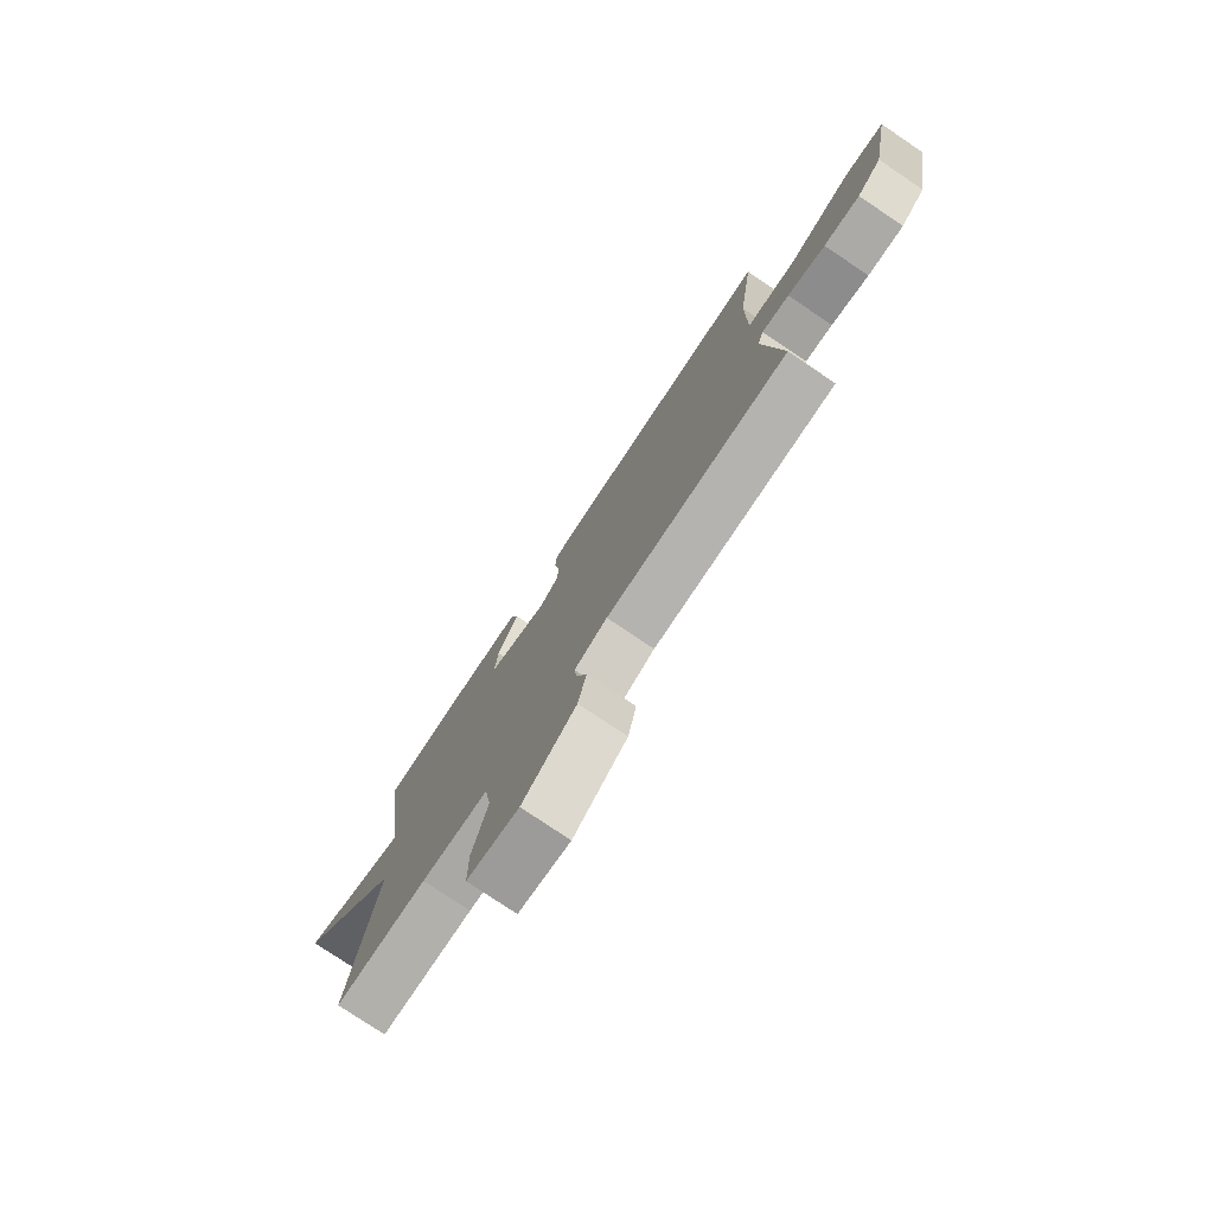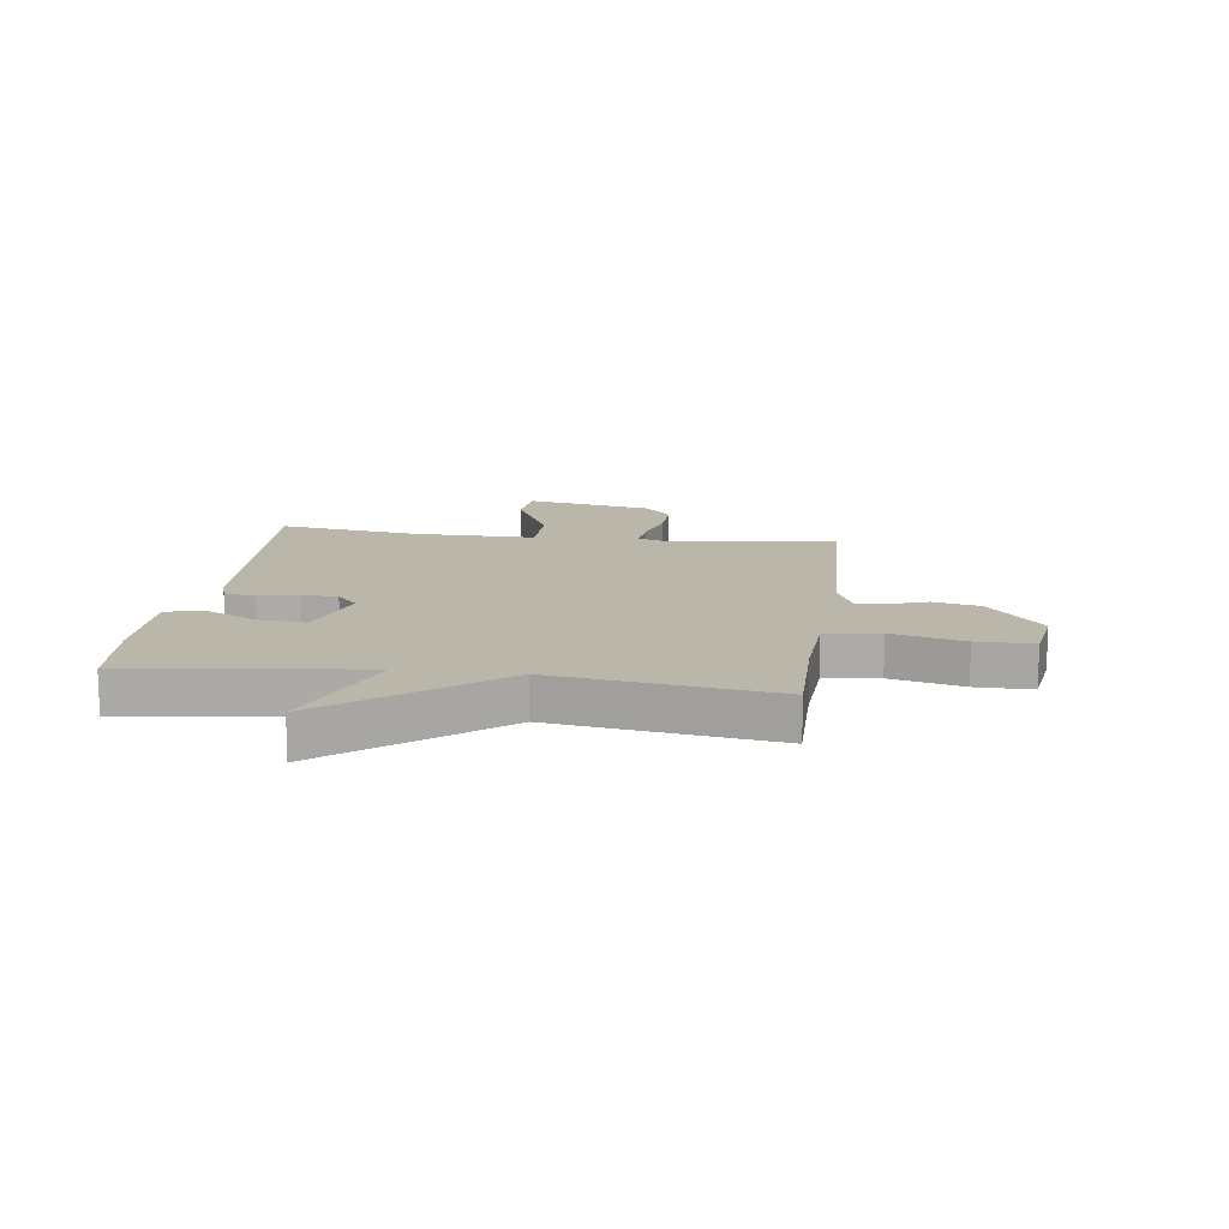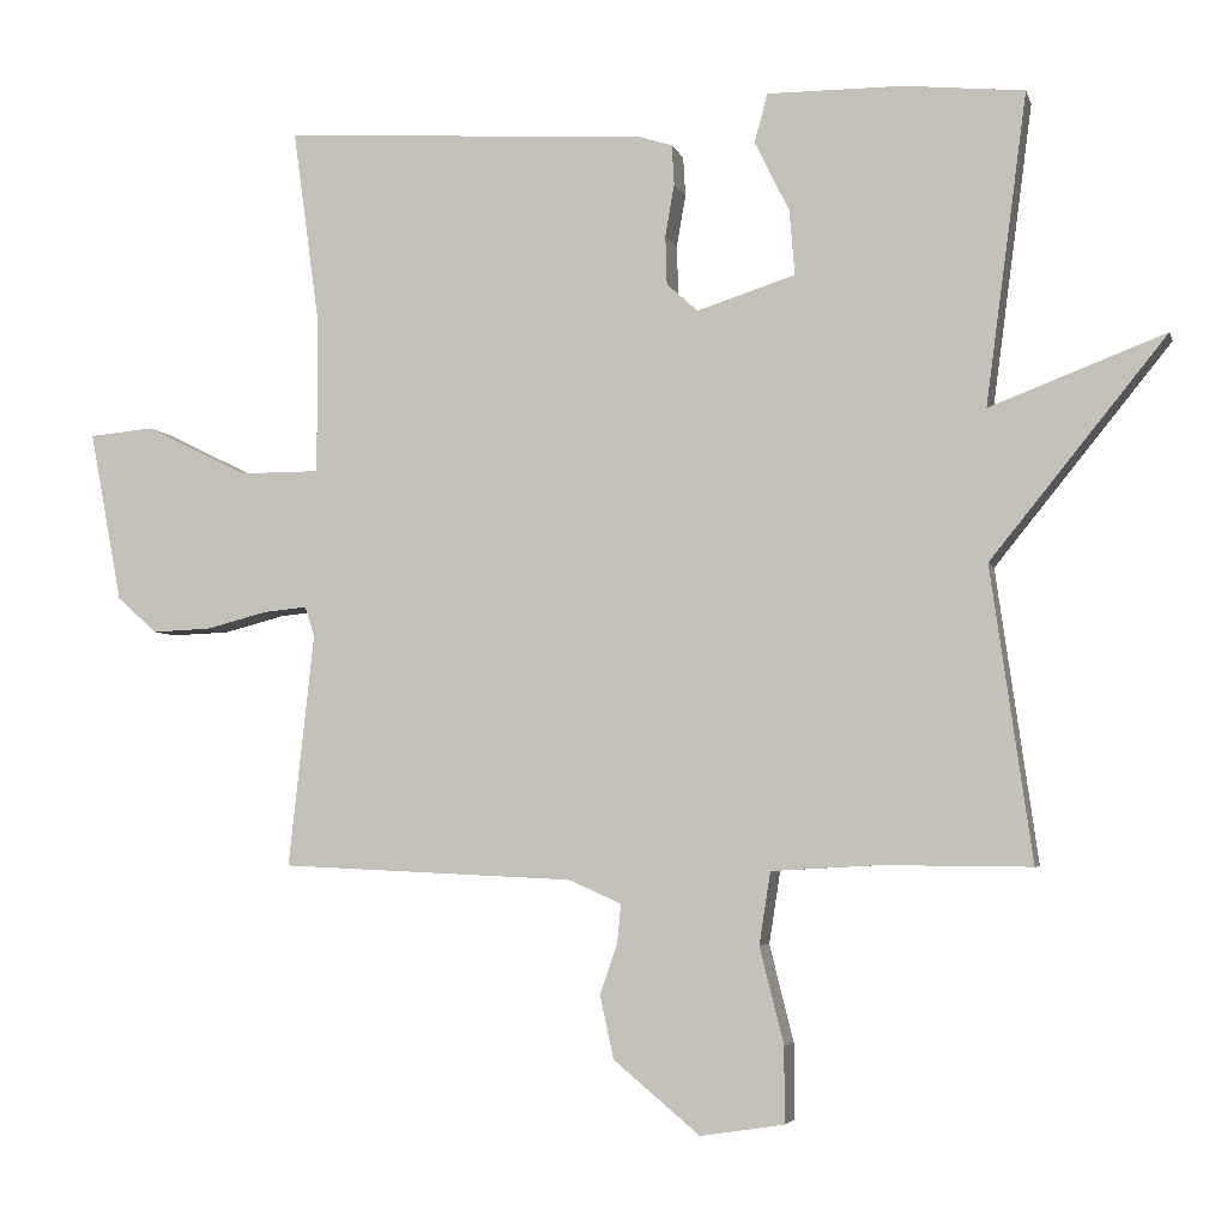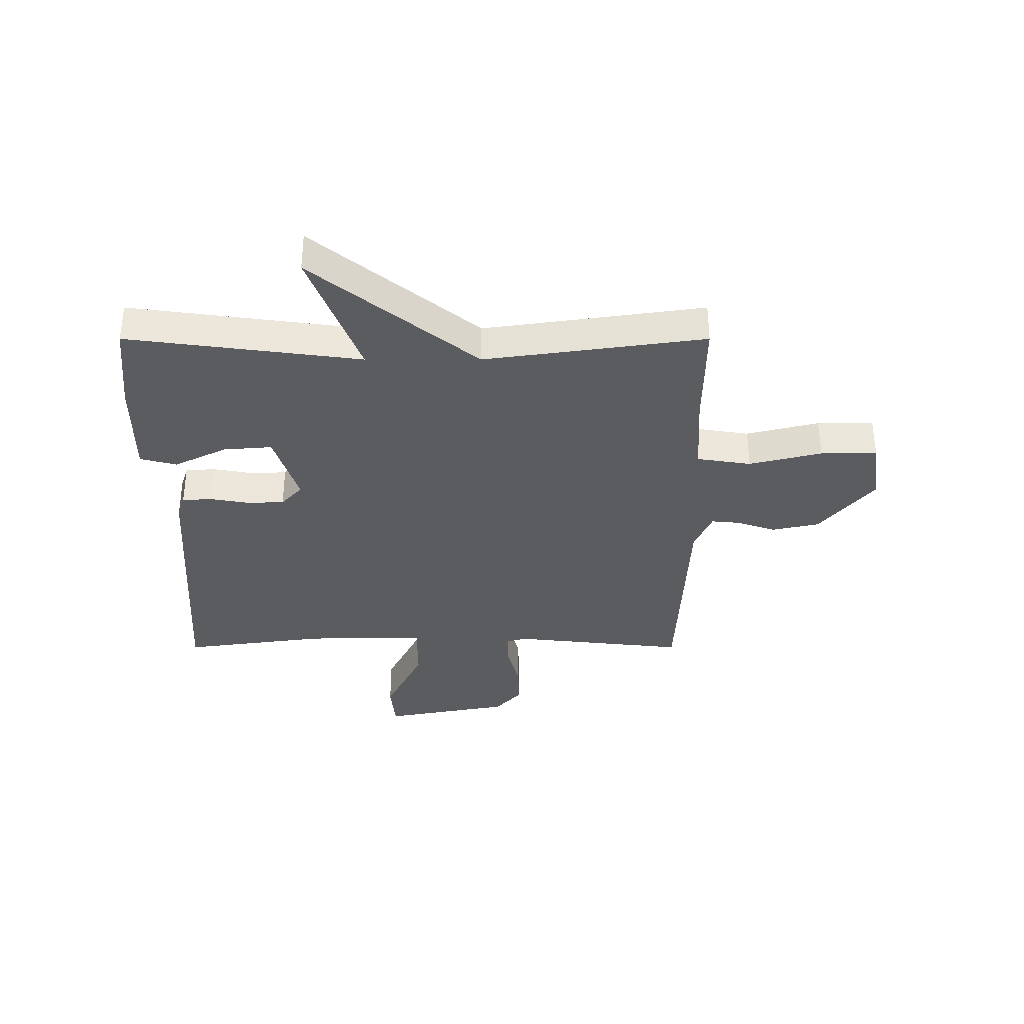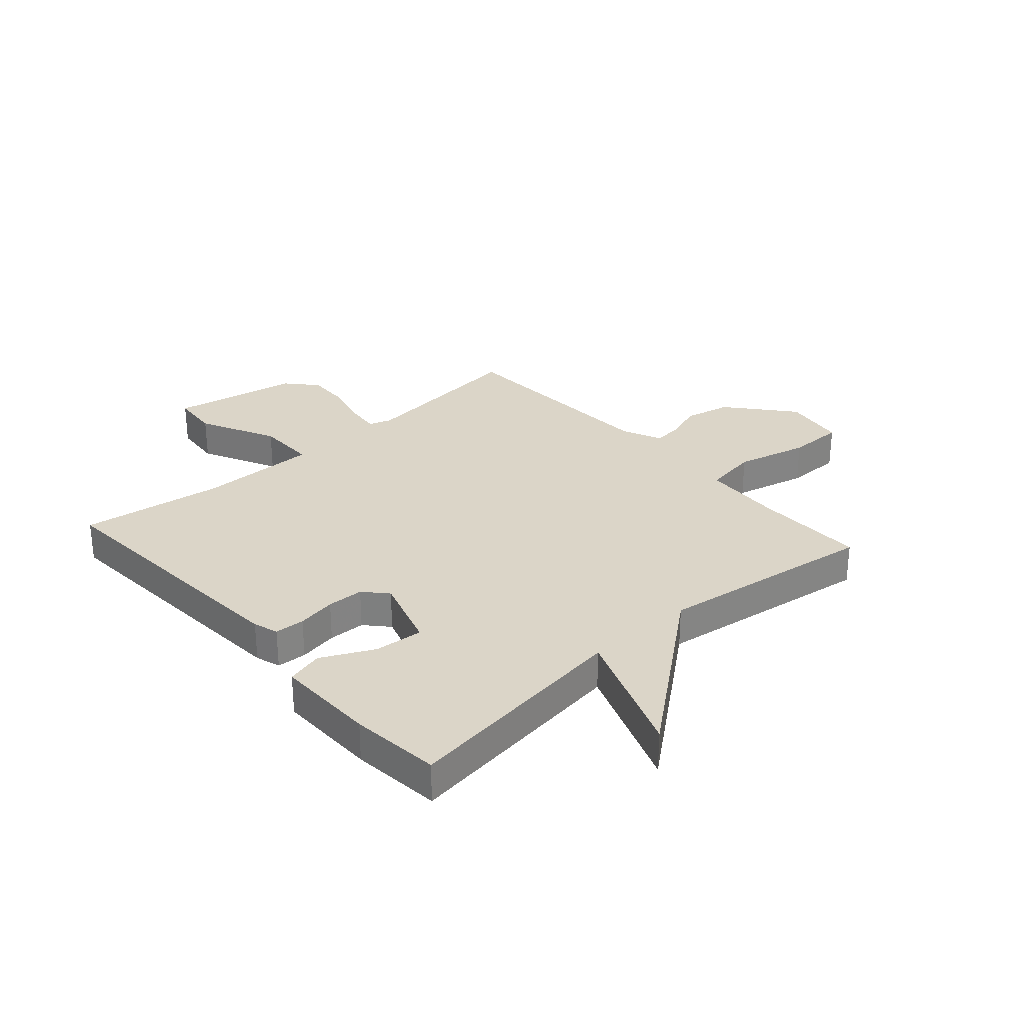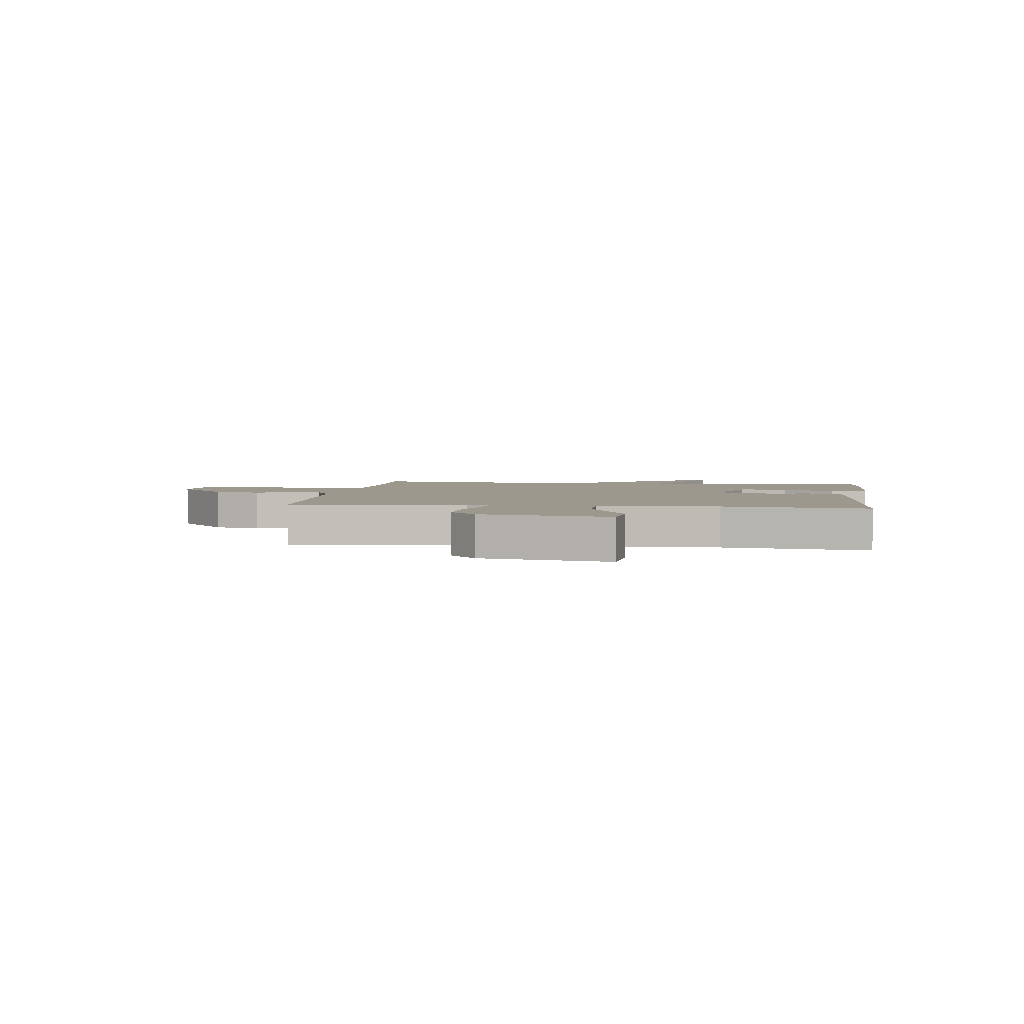
<metadata>
{"format":"obj","ext":"obj","renderer":"f3d","projection":"perspective","resolution":1024,"background":"white","views":[{"elev":-77.9,"azim":-123.9,"up":"+Z"},{"elev":13.9,"azim":97.7,"up":"+Y"},{"elev":-4.5,"azim":13.8,"up":"+Z"},{"elev":-35.3,"azim":90.0,"up":"+Y"},{"elev":29.5,"azim":48.3,"up":"+Y"},{"elev":3.2,"azim":-82.6,"up":"+Y"}]}
</metadata>
<code>
v 0.5 0.07 0.5
v 0.445 0.07 0.088
v 0.678 0.07 0.177
v 0.445 0.07 -0.112
v 0.5 0.07 -0.5
v 0.303 0.07 -0.498
v 0.16 0.07 -0.506
v 0.145 0.07 -0.602
v 0.177 0.07 -0.73
v 0.177 0.07 -0.83
v 0.066 0.07 -0.847
v -0.049 0.07 -0.751
v -0.067 0.07 -0.668
v -0.044 0.07 -0.6
v -0.039 0.07 -0.549
v -0.109 0.07 -0.518
v -0.5 0.07 -0.5
v -0.466 0.07 -0.191
v -0.479 0.07 -0.151
v -0.538 0.07 -0.157
v -0.619 0.07 -0.178
v -0.697 0.07 -0.181
v -0.75 0.07 -0.134
v -0.793 0.07 0.093
v -0.707 0.07 0.101
v -0.571 0.07 0.034
v -0.464 0.07 0.034
v -0.465 0.07 0.246
v -0.5 0.07 0.5
v -0.013 0.07 0.469
v 0.031 0.07 0.455
v 0.034 0.07 0.402
v 0.022 0.07 0.333
v 0.024 0.07 0.268
v 0.065 0.07 0.231
v 0.196 0.07 0.273
v 0.189 0.07 0.359
v 0.143 0.07 0.452
v 0.16 0.07 0.517
v 0.34 0.07 0.516
v 0.5 0 0.5
v 0.445 0 0.088
v 0.678 0 0.177
v 0.445 0 -0.112
v 0.5 0 -0.5
v 0.303 0 -0.498
v 0.16 0 -0.506
v 0.145 0 -0.602
v 0.177 0 -0.73
v 0.177 0 -0.83
v 0.066 0 -0.847
v -0.049 0 -0.751
v -0.067 0 -0.668
v -0.044 0 -0.6
v -0.039 0 -0.549
v -0.109 0 -0.518
v -0.5 0 -0.5
v -0.466 0 -0.191
v -0.479 0 -0.151
v -0.538 0 -0.157
v -0.619 0 -0.178
v -0.697 0 -0.181
v -0.75 0 -0.134
v -0.793 0 0.093
v -0.707 0 0.101
v -0.571 0 0.034
v -0.464 0 0.034
v -0.465 0 0.246
v -0.5 0 0.5
v -0.013 0 0.469
v 0.031 0 0.455
v 0.034 0 0.402
v 0.022 0 0.333
v 0.024 0 0.268
v 0.065 0 0.231
v 0.196 0 0.273
v 0.189 0 0.359
v 0.143 0 0.452
v 0.16 0 0.517
v 0.34 0 0.516
f 40 1 2
f 39 40 2
f 38 39 2
f 37 38 2
f 36 37 2
f 35 36 2
f 31 32 33
f 30 31 33
f 29 30 33
f 28 29 33
f 27 28 33 34
f 24 25 26
f 23 24 26
f 22 23 26
f 21 22 26
f 20 21 26
f 19 20 26 27
f 27 34 35
f 19 27 35
f 18 19 35
f 12 13 14
f 11 12 14
f 10 11 14
f 9 10 14
f 8 9 14
f 7 8 14 15
f 4 5 6
f 4 6 7
f 2 3 4
f 2 4 7
f 35 2 7
f 18 35 7
f 17 18 7
f 16 17 7
f 7 15 16
f 42 41 80
f 42 80 79
f 42 79 78
f 42 78 77
f 42 77 76
f 42 76 75
f 73 72 71
f 73 71 70
f 73 70 69
f 73 69 68
f 74 73 68 67
f 66 65 64
f 66 64 63
f 66 63 62
f 66 62 61
f 66 61 60
f 67 66 60 59
f 75 74 67
f 75 67 59
f 75 59 58
f 54 53 52
f 54 52 51
f 54 51 50
f 54 50 49
f 54 49 48
f 55 54 48 47
f 46 45 44
f 47 46 44
f 44 43 42
f 47 44 42
f 47 42 75
f 47 75 58
f 47 58 57
f 47 57 56
f 56 55 47
f 1 41 42 2
f 2 42 43 3
f 3 43 44 4
f 4 44 45 5
f 5 45 46 6
f 6 46 47 7
f 7 47 48 8
f 8 48 49 9
f 9 49 50 10
f 10 50 51 11
f 11 51 52 12
f 12 52 53 13
f 13 53 54 14
f 14 54 55 15
f 15 55 56 16
f 16 56 57 17
f 17 57 58 18
f 18 58 59 19
f 19 59 60 20
f 20 60 61 21
f 21 61 62 22
f 22 62 63 23
f 23 63 64 24
f 24 64 65 25
f 25 65 66 26
f 26 66 67 27
f 27 67 68 28
f 28 68 69 29
f 29 69 70 30
f 30 70 71 31
f 31 71 72 32
f 32 72 73 33
f 33 73 74 34
f 34 74 75 35
f 35 75 76 36
f 36 76 77 37
f 37 77 78 38
f 38 78 79 39
f 39 79 80 40
f 40 80 41 1

</code>
